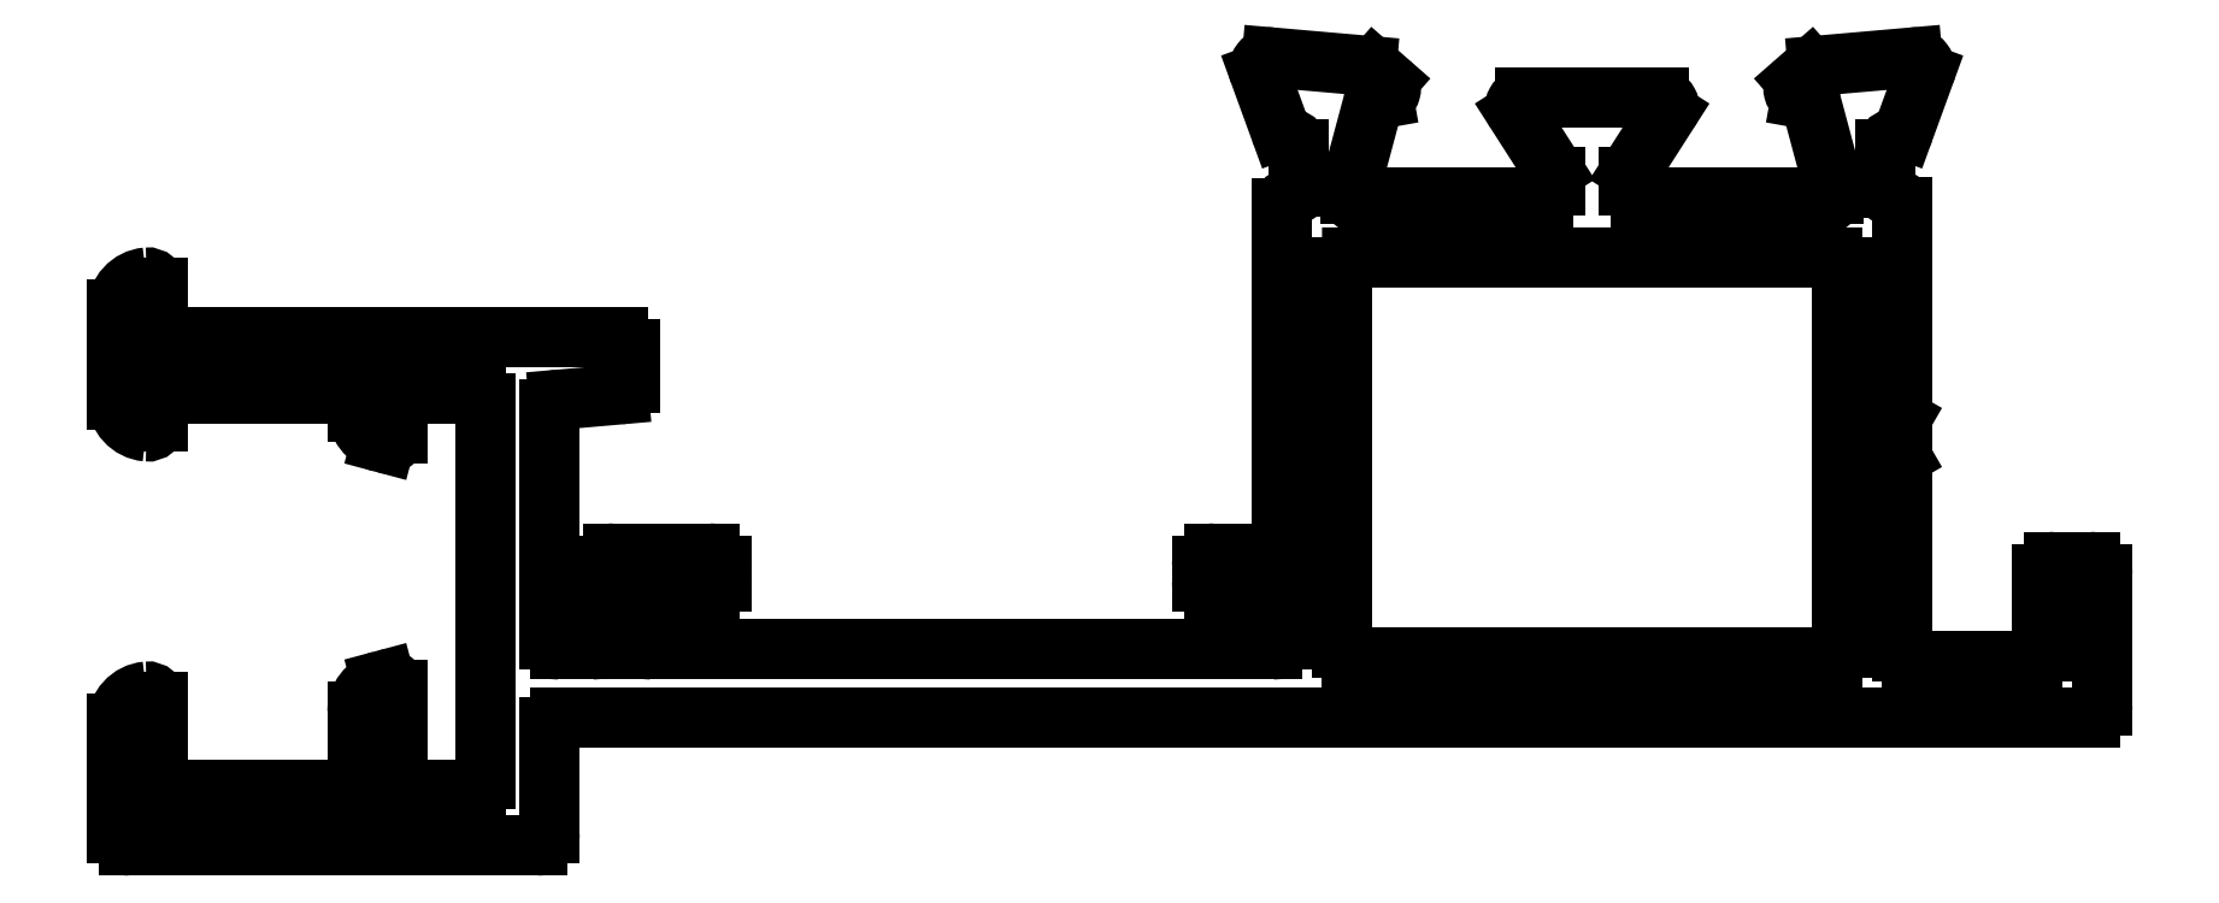
<metadata>
{"format":"dxf","ext":"dxf","renderer":"ezdxf+matplotlib","layout":"modelspace","background":"white","min_lineweight":24,"dpi":150}
</metadata>
<code>
0
SECTION
2
ENTITIES
0
ARC
8
0
10
2160
20
1179
30
0
40
0.25
50
180
51
270
0
LINE
8
0
10
2160
20
1179
30
0
11
2160
21
1180
31
0
0
LINE
8
0
10
2172
20
1178
30
0
11
2160
21
1178
31
0
0
ARC
8
0
10
2160
20
1180
30
0
40
0.25
50
0
51
95.22
0
ARC
8
0
10
2172
20
1178
30
0
40
0.3
50
0
51
90
0
ARC
8
0
10
2160
20
1179
30
0
40
0.8
50
95.22
51
180
0
LINE
8
0
10
2172
20
1177
30
0
11
2172
21
1178
31
0
0
LINE
8
0
10
2159
20
1179
30
0
11
2159
21
1177
31
0
0
ARC
8
0
10
2172
20
1177
30
0
40
0.3
50
275
51
0
0
ARC
8
0
10
2160
20
1177
30
0
40
0.8
50
180
51
264.8
0
LINE
8
0
10
2170
20
1177
30
0
11
2172
21
1177
31
0
0
ARC
8
0
10
2160
20
1176
30
0
40
0.25
50
264.8
51
0
0
ARC
8
0
10
2170
20
1177
30
0
40
0.25
50
95
51
180
0
LINE
8
0
10
2160
20
1177
30
0
11
2160
21
1176
31
0
0
LINE
8
0
10
2170
20
1171
30
0
11
2170
21
1177
31
0
0
ARC
8
0
10
2160
20
1177
30
0
40
0.25
50
90
51
180
0
ARC
8
0
10
2170
20
1171
30
0
40
0.25
50
180
51
270
0
LINE
8
0
10
2165
20
1177
30
0
11
2160
21
1177
31
0
0
LINE
8
0
10
2170
20
1171
30
0
11
2171
21
1171
31
0
0
ARC
8
0
10
2165
20
1177
30
0
40
0.25
50
0
51
90
0
ARC
8
0
10
2171
20
1171
30
0
40
0.25
50
270
51
0
0
LINE
8
0
10
2165
20
1177
30
0
11
2165
21
1177
31
0
0
LINE
8
0
10
2171
20
1173
30
0
11
2171
21
1171
31
0
0
ARC
8
0
10
2166
20
1177
30
0
40
0.8
50
180
51
255
0
ARC
8
0
10
2171
20
1173
30
0
40
0.3
50
90
51
180
0
LINE
8
0
10
2166
20
1176
30
0
11
2166
21
1176
31
0
0
LINE
8
0
10
2174
20
1173
30
0
11
2171
21
1173
31
0
0
ARC
8
0
10
2166
20
1176
30
0
40
0.25
50
255
51
0
0
ARC
8
0
10
2174
20
1173
30
0
40
0.3
50
0
51
90
0
LINE
8
0
10
2166
20
1177
30
0
11
2166
21
1176
31
0
0
LINE
8
0
10
2174
20
1172
30
0
11
2174
21
1173
31
0
0
ARC
8
0
10
2166
20
1177
30
0
40
0.25
50
90
51
180
0
ARC
8
0
10
2174
20
1172
30
0
40
0.3
50
270
51
0
0
LINE
8
0
10
2166
20
1177
30
0
11
2168
21
1177
31
0
0
LINE
8
0
10
2172
20
1172
30
0
11
2174
21
1172
31
0
0
ARC
8
0
10
2168
20
1177
30
0
40
0.25
50
0
51
90
0
ARC
8
0
10
2172
20
1172
30
0
40
0.25
50
90
51
180
0
LINE
8
0
10
2168
20
1177
30
0
11
2168
21
1167
31
0
0
LINE
8
0
10
2172
20
1172
30
0
11
2172
21
1171
31
0
0
ARC
8
0
10
2168
20
1167
30
0
40
0.25
50
270
51
0
0
ARC
8
0
10
2172
20
1171
30
0
40
0.25
50
180
51
270
0
LINE
8
0
10
2168
20
1167
30
0
11
2166
21
1167
31
0
0
LINE
8
0
10
2172
20
1171
30
0
11
2188
21
1171
31
0
0
ARC
8
0
10
2166
20
1167
30
0
40
0.25
50
180
51
270
0
ARC
8
0
10
2188
20
1171
30
0
40
0.25
50
270
51
0
0
LINE
8
0
10
2166
20
1167
30
0
11
2166
21
1170
31
0
0
LINE
8
0
10
2188
20
1171
30
0
11
2188
21
1172
31
0
0
ARC
8
0
10
2166
20
1170
30
0
40
0.25
50
0
51
105
0
ARC
8
0
10
2188
20
1172
30
0
40
0.25
50
0
51
90
0
LINE
8
0
10
2166
20
1170
30
0
11
2166
21
1170
31
0
0
LINE
8
0
10
2186
20
1172
30
0
11
2188
21
1172
31
0
0
ARC
8
0
10
2166
20
1169
30
0
40
0.8
50
105
51
180
0
ARC
8
0
10
2186
20
1172
30
0
40
0.3
50
180
51
270
0
LINE
8
0
10
2165
20
1169
30
0
11
2165
21
1167
31
0
0
LINE
8
0
10
2186
20
1173
30
0
11
2186
21
1172
31
0
0
ARC
8
0
10
2165
20
1167
30
0
40
0.25
50
270
51
0
0
ARC
8
0
10
2186
20
1173
30
0
40
0.3
50
90
51
180
0
LINE
8
0
10
2165
20
1167
30
0
11
2160
21
1167
31
0
0
LINE
8
0
10
2186
20
1173
30
0
11
2188
21
1173
31
0
0
ARC
8
0
10
2160
20
1167
30
0
40
0.25
50
180
51
270
0
ARC
8
0
10
2188
20
1173
30
0
40
0.25
50
270
51
0
0
LINE
8
0
10
2160
20
1167
30
0
11
2160
21
1169
31
0
0
LINE
8
0
10
2188
20
1173
30
0
11
2188
21
1182
31
0
0
ARC
8
0
10
2160
20
1169
30
0
40
0.25
50
0
51
95.22
0
ARC
8
0
10
2188
20
1182
30
0
40
0.3
50
103.6
51
180
0
ARC
8
0
10
2160
20
1169
30
0
40
0.8
50
95.22
51
180
0
ARC
8
0
10
2188
20
1182
30
0
40
0.25
50
283.6
51
0
0
LINE
8
0
10
2159
20
1169
30
0
11
2159
21
1166
31
0
0
LINE
8
0
10
2189
20
1183
30
0
11
2189
21
1182
31
0
0
ARC
8
0
10
2159
20
1166
30
0
40
0.3
50
180
51
270
0
ARC
8
0
10
2188
20
1183
30
0
40
0.3
50
360
51
79.1
0
LINE
8
0
10
2159
20
1166
30
0
11
2170
21
1166
31
0
0
ARC
8
0
10
2188
20
1184
30
0
40
0.3
50
200
51
259.1
0
ARC
8
0
10
2170
20
1166
30
0
40
0.3
50
270
51
0
0
LINE
8
0
10
2188
20
1185
30
0
11
2188
21
1184
31
0
0
LINE
8
0
10
2170
20
1169
30
0
11
2170
21
1166
31
0
0
ARC
8
0
10
2188
20
1185
30
0
40
0.3
50
85
51
200
0
ARC
8
0
10
2170
20
1169
30
0
40
0.25
50
90
51
180
0
LINE
8
0
10
2190
20
1185
30
0
11
2188
21
1185
31
0
0
LINE
8
0
10
2170
20
1169
30
0
11
2208
21
1169
31
0
0
ARC
8
0
10
2190
20
1185
30
0
40
0.3
50
45
51
85
0
ARC
8
0
10
2208
20
1169
30
0
40
0.3
50
270
51
0
0
LINE
8
0
10
2191
20
1185
30
0
11
2190
21
1185
31
0
0
LINE
8
0
10
2209
20
1173
30
0
11
2209
21
1169
31
0
0
ARC
8
0
10
2191
20
1185
30
0
40
0.25
50
285
51
45
0
ARC
8
0
10
2208
20
1173
30
0
40
0.3
50
0
51
90
0
LINE
8
0
10
2191
20
1184
30
0
11
2191
21
1184
31
0
0
LINE
8
0
10
2207
20
1173
30
0
11
2208
21
1173
31
0
0
ARC
8
0
10
2191
20
1184
30
0
40
0.2
50
105
51
165
0
ARC
8
0
10
2207
20
1173
30
0
40
0.3
50
90
51
180
0
LINE
8
0
10
2190
20
1182
30
0
11
2190
21
1184
31
0
0
LINE
8
0
10
2207
20
1171
30
0
11
2207
21
1173
31
0
0
ARC
8
0
10
2190
20
1182
30
0
40
0.3
50
165
51
180
0
ARC
8
0
10
2207
20
1171
30
0
40
0.25
50
270
51
1.042e-10
0
LINE
8
0
10
2190
20
1182
30
0
11
2190
21
1182
31
0
0
LINE
8
0
10
2204
20
1170
30
0
11
2207
21
1170
31
0
0
ARC
8
0
10
2190
20
1182
30
0
40
0.3
50
180
51
318.2
0
ARC
8
0
10
2204
20
1171
30
0
40
0.25
50
180
51
270
0
ARC
8
0
10
2191
20
1182
30
0
40
0.3
50
90
51
138.2
0
LINE
8
0
10
2204
20
1175
30
0
11
2204
21
1171
31
0
0
LINE
8
0
10
2195
20
1182
30
0
11
2191
21
1182
31
0
0
ARC
8
0
10
2203
20
1175
30
0
40
0.25
50
0
51
30
0
ARC
8
0
10
2195
20
1182
30
0
40
0.3
50
270
51
3.474e-10
0
LINE
8
0
10
2203
20
1176
30
0
11
2204
21
1176
31
0
0
LINE
8
0
10
2195
20
1182
30
0
11
2195
21
1182
31
0
0
LINE
8
0
10
2204
20
1176
30
0
11
2203
21
1176
31
0
0
ARC
8
0
10
2195
20
1182
30
0
40
0.3
50
0
51
31.4
0
ARC
8
0
10
2203
20
1177
30
0
40
0.25
50
330
51
0
0
LINE
8
0
10
2194
20
1184
30
0
11
2195
21
1183
31
0
0
LINE
8
0
10
2204
20
1182
30
0
11
2204
21
1177
31
0
0
ARC
8
0
10
2194
20
1184
30
0
40
0.25
50
90
51
211.4
0
ARC
8
0
10
2203
20
1182
30
0
40
0.25
50
2.159e-07
51
80.92
0
LINE
8
0
10
2194
20
1184
30
0
11
2198
21
1184
31
0
0
ARC
8
0
10
2204
20
1182
30
0
40
0.25
50
180
51
260.9
0
ARC
8
0
10
2198
20
1184
30
0
40
0.25
50
328.6
51
90
0
LINE
8
0
10
2203
20
1183
30
0
11
2203
21
1182
31
0
0
LINE
8
0
10
2198
20
1184
30
0
11
2197
21
1183
31
0
0
ARC
8
0
10
2204
20
1183
30
0
40
0.3
50
100.9
51
180
0
ARC
8
0
10
2197
20
1182
30
0
40
0.3
50
148.6
51
180
0
ARC
8
0
10
2203
20
1184
30
0
40
0.3
50
280.9
51
340
0
LINE
8
0
10
2197
20
1182
30
0
11
2197
21
1182
31
0
0
LINE
8
0
10
2204
20
1185
30
0
11
2204
21
1184
31
0
0
ARC
8
0
10
2197
20
1182
30
0
40
0.3
50
180
51
270
0
ARC
8
0
10
2204
20
1185
30
0
40
0.3
50
340
51
95
0
LINE
8
0
10
2197
20
1182
30
0
11
2201
21
1182
31
0
0
LINE
8
0
10
2202
20
1185
30
0
11
2204
21
1185
31
0
0
ARC
8
0
10
2201
20
1182
30
0
40
0.3
50
41.81
51
90
0
ARC
8
0
10
2202
20
1185
30
0
40
0.3
50
95
51
135
0
ARC
8
0
10
2202
20
1182
30
0
40
0.3
50
221.8
51
360
0
LINE
8
0
10
2201
20
1185
30
0
11
2201
21
1185
31
0
0
LINE
8
0
10
2202
20
1182
30
0
11
2202
21
1182
31
0
0
ARC
8
0
10
2201
20
1185
30
0
40
0.25
50
135
51
255
0
ARC
8
0
10
2202
20
1182
30
0
40
0.3
50
1.911e-09
51
15
0
LINE
8
0
10
2201
20
1184
30
0
11
2201
21
1184
31
0
0
LINE
8
0
10
2202
20
1182
30
0
11
2201
21
1184
31
0
0
ARC
8
0
10
2201
20
1184
30
0
40
0.2
50
15
51
75
0
ARC
8
0
10
2190
20
1171
30
0
40
0.25
50
180
51
270
0
LINE
8
0
10
2190
20
1171
30
0
11
2190
21
1180
31
0
0
LINE
8
0
10
2202
20
1170
30
0
11
2190
21
1170
31
0
0
ARC
8
0
10
2190
20
1180
30
0
40
0.25
50
90
51
180
0
ARC
8
0
10
2202
20
1171
30
0
40
0.25
50
270
51
360
0
LINE
8
0
10
2190
20
1180
30
0
11
2202
21
1180
31
0
0
LINE
8
0
10
2202
20
1180
30
0
11
2202
21
1171
31
0
0
ARC
8
0
10
2202
20
1180
30
0
40
0.25
50
0
51
90
0
ENDSEC
0
EOF

</code>
